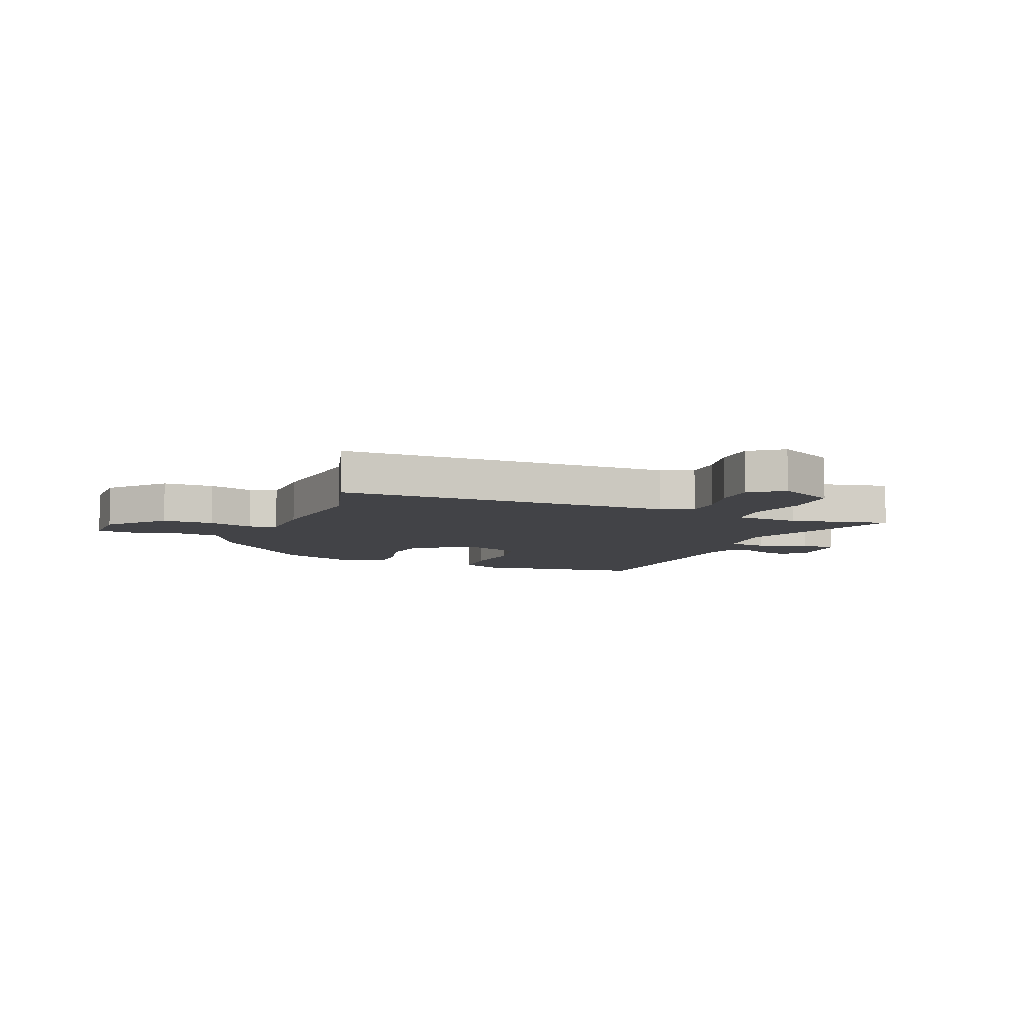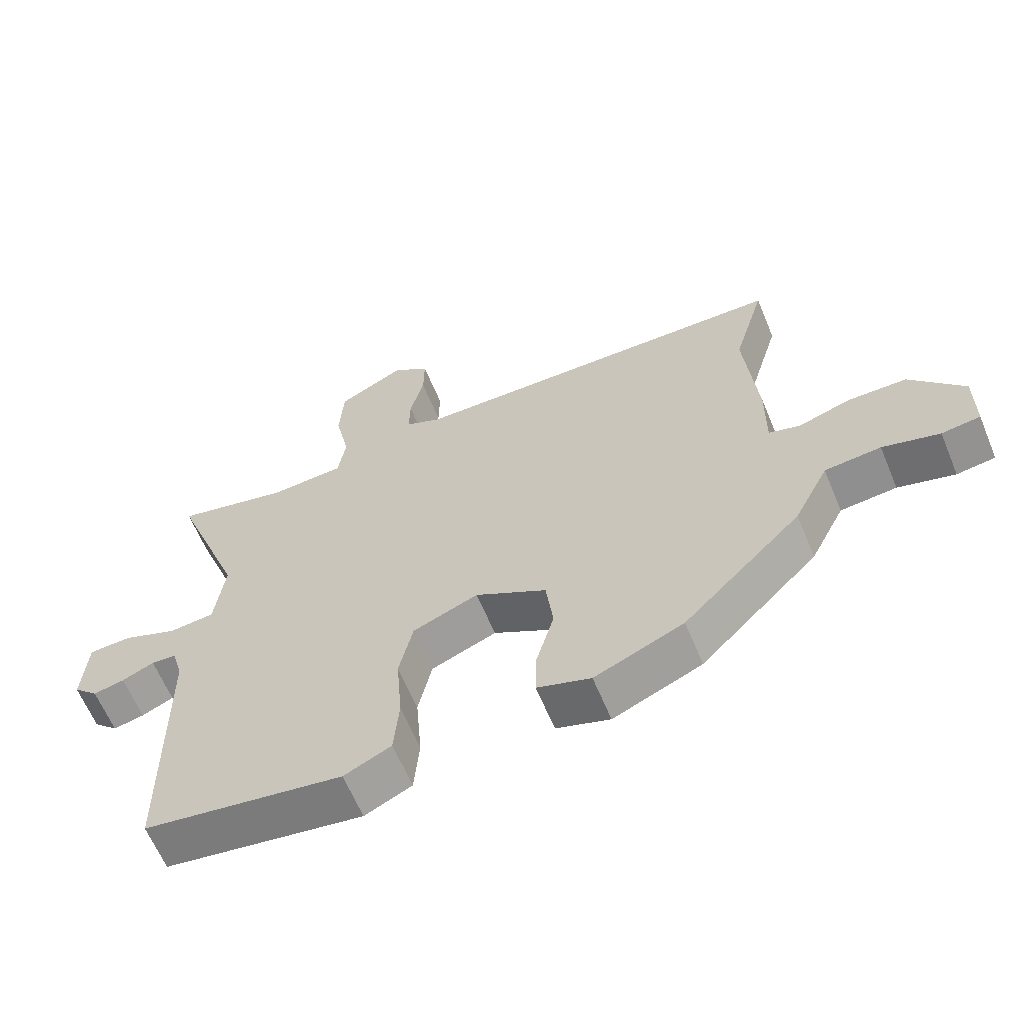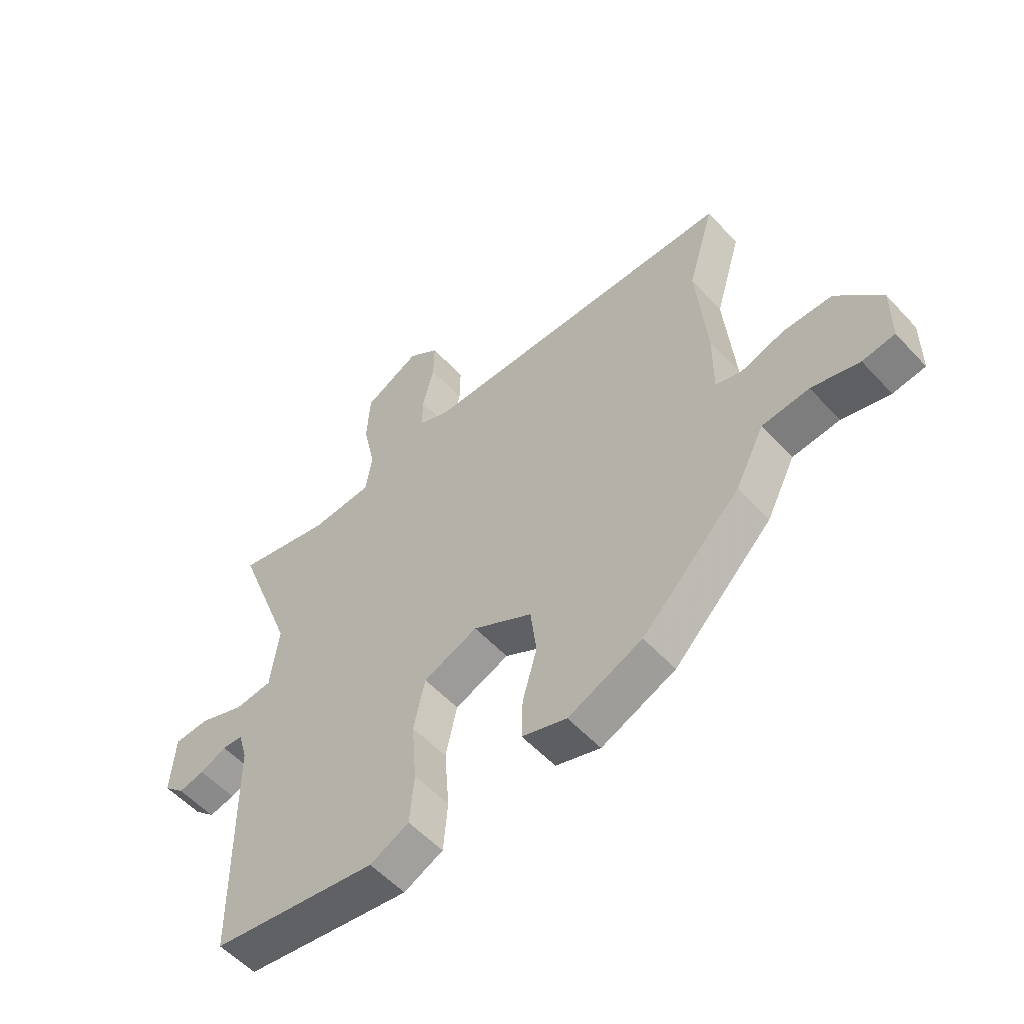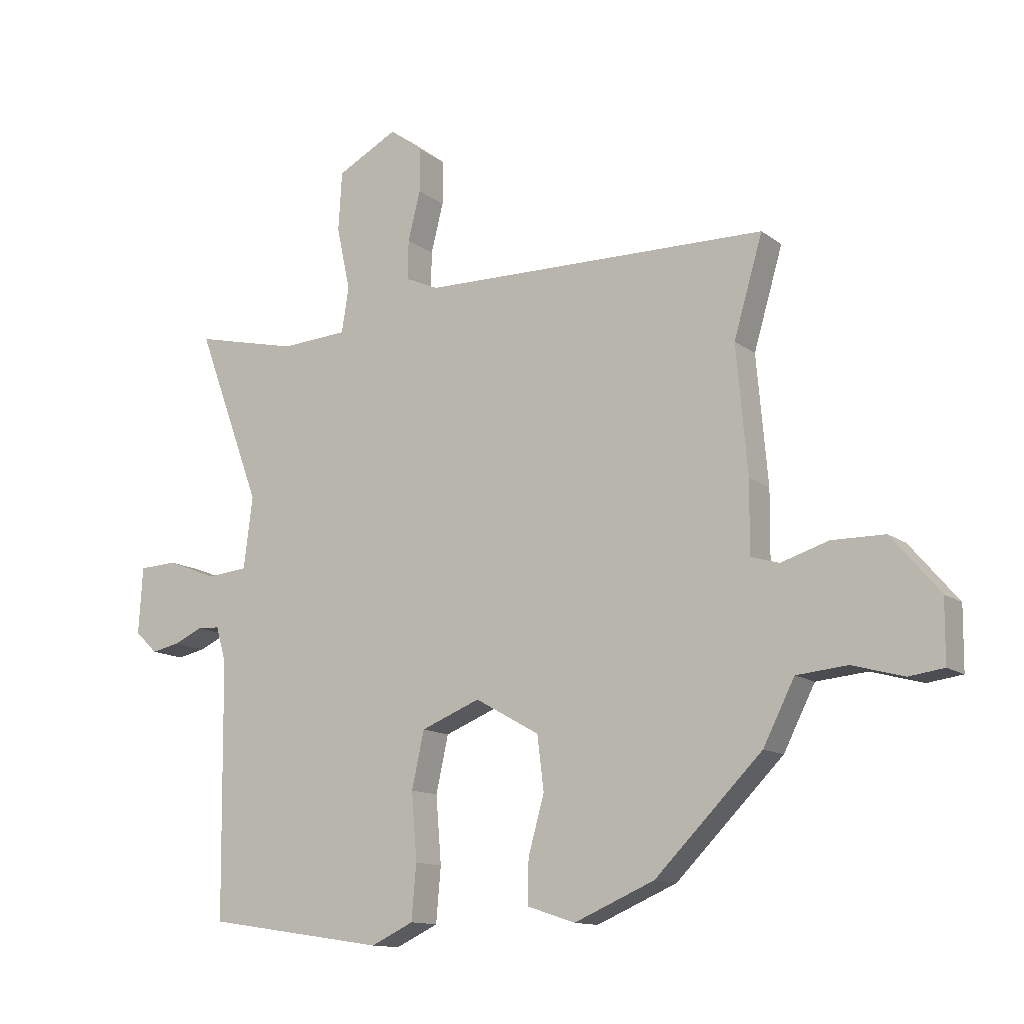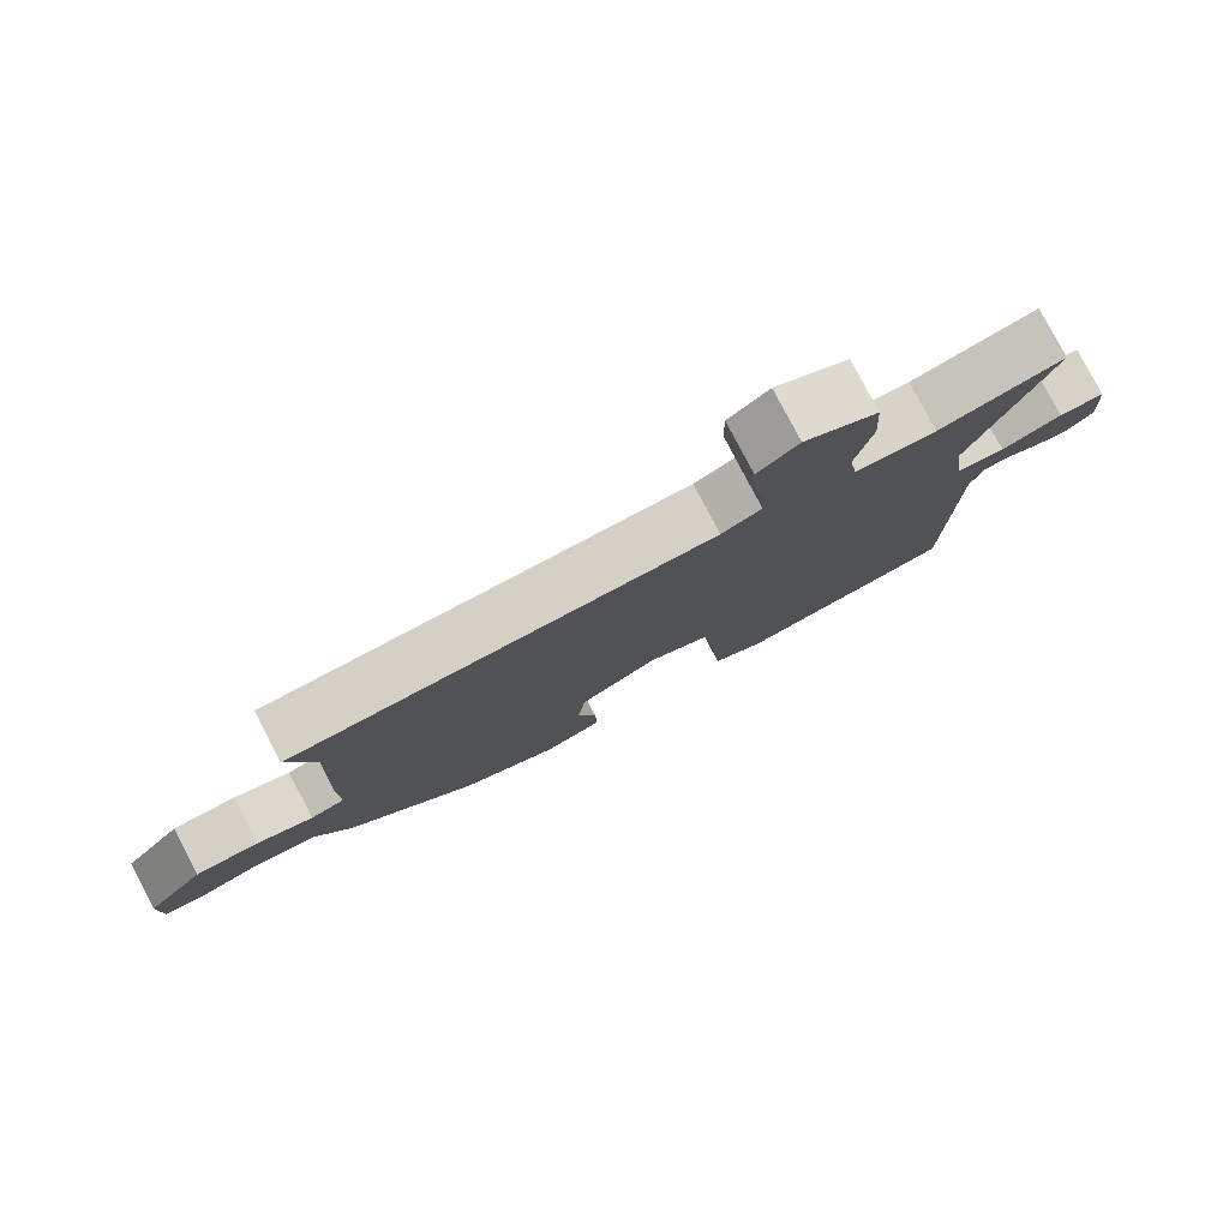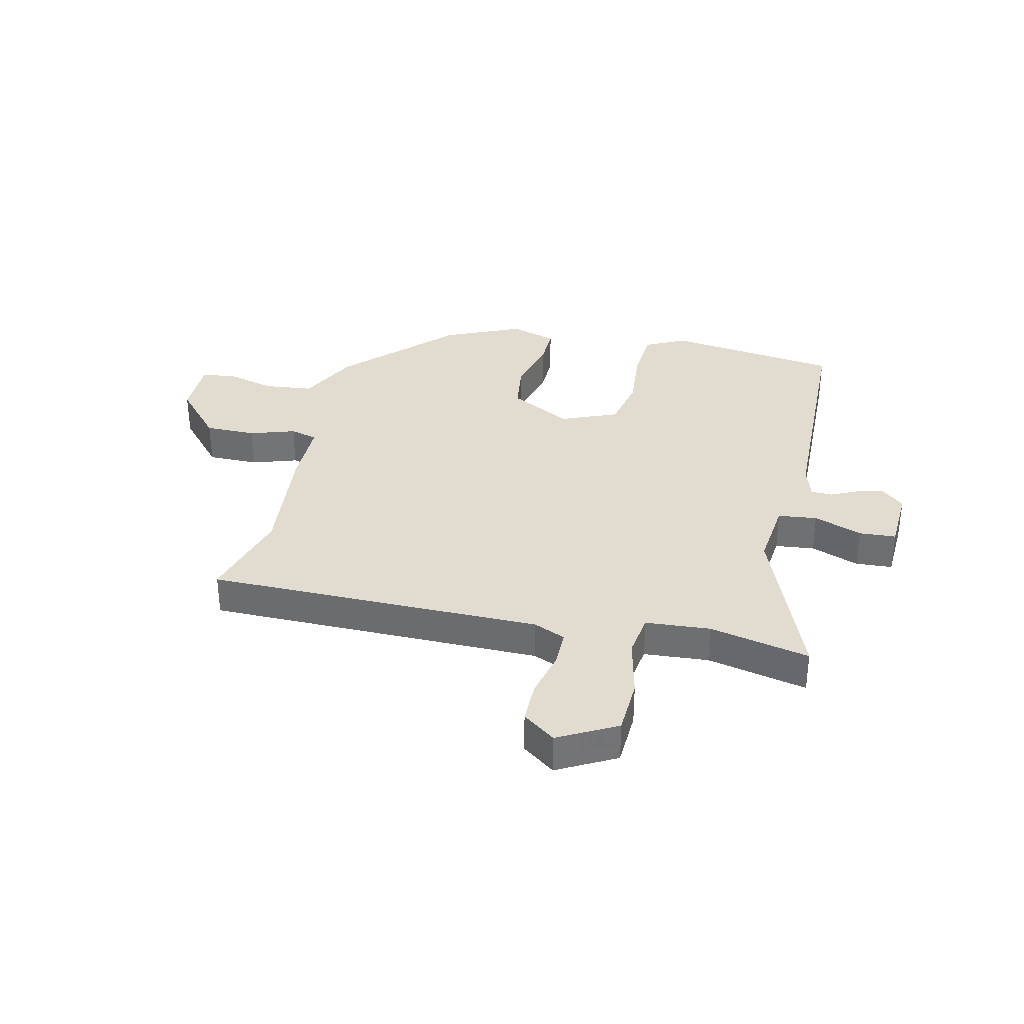
<metadata>
{"format":"obj","ext":"obj","renderer":"f3d","projection":"perspective","resolution":1024,"background":"white","views":[{"elev":-7.4,"azim":-22.6,"up":"+Y"},{"elev":-63.0,"azim":-157.5,"up":"+Z"},{"elev":-55.3,"azim":-138.2,"up":"+Z"},{"elev":-12.7,"azim":-148.5,"up":"+Z"},{"elev":79.6,"azim":-27.7,"up":"+Z"},{"elev":34.2,"azim":12.2,"up":"+Y"}]}
</metadata>
<code>
v -0.454 0.07 0.343
v -0.503 0.07 0.51
v 0.087 0.07 0.52
v 0.143 0.07 0.545
v 0.142 0.07 0.611
v 0.121 0.07 0.694
v 0.12 0.07 0.768
v 0.177 0.07 0.811
v 0.28 0.07 0.757
v 0.286 0.07 0.657
v 0.263 0.07 0.55
v 0.275 0.07 0.474
v 0.389 0.07 0.467
v 0.565 0.07 0.508
v 0.455 0.07 0.212
v 0.47 0.07 0.091
v 0.539 0.07 0.084
v 0.624 0.07 0.117
v 0.689 0.07 0.114
v 0.696 0.07 0.001
v 0.658 0.07 -0.035
v 0.61 0.07 -0.025
v 0.561 0.07 -0.003
v 0.523 0.07 -0.005
v 0.506 0.07 -0.064
v 0.501 0.07 -0.495
v 0.196 0.07 -0.541
v 0.124 0.07 -0.507
v 0.116 0.07 -0.415
v 0.125 0.07 -0.302
v 0.104 0.07 -0.207
v 0.004 0.07 -0.167
v -0.105 0.07 -0.228
v -0.116 0.07 -0.319
v -0.089 0.07 -0.415
v -0.087 0.07 -0.489
v -0.169 0.07 -0.516
v -0.305 0.07 -0.458
v -0.486 0.07 -0.277
v -0.539 0.07 -0.173
v -0.625 0.07 -0.165
v -0.712 0.07 -0.189
v -0.771 0.07 -0.181
v -0.772 0.07 -0.077
v -0.69 0.07 0.019
v -0.6 0.07 0.02
v -0.52 0.07 -0.005
v -0.472 0.07 0.009
v -0.473 0.07 0.129
v -0.454 0 0.343
v -0.503 0 0.51
v 0.087 0 0.52
v 0.143 0 0.545
v 0.142 0 0.611
v 0.121 0 0.694
v 0.12 0 0.768
v 0.177 0 0.811
v 0.28 0 0.757
v 0.286 0 0.657
v 0.263 0 0.55
v 0.275 0 0.474
v 0.389 0 0.467
v 0.565 0 0.508
v 0.455 0 0.212
v 0.47 0 0.091
v 0.539 0 0.084
v 0.624 0 0.117
v 0.689 0 0.114
v 0.696 0 0.001
v 0.658 0 -0.035
v 0.61 0 -0.025
v 0.561 0 -0.003
v 0.523 0 -0.005
v 0.506 0 -0.064
v 0.501 0 -0.495
v 0.196 0 -0.541
v 0.124 0 -0.507
v 0.116 0 -0.415
v 0.125 0 -0.302
v 0.104 0 -0.207
v 0.004 0 -0.167
v -0.105 0 -0.228
v -0.116 0 -0.319
v -0.089 0 -0.415
v -0.087 0 -0.489
v -0.169 0 -0.516
v -0.305 0 -0.458
v -0.486 0 -0.277
v -0.539 0 -0.173
v -0.625 0 -0.165
v -0.712 0 -0.189
v -0.771 0 -0.181
v -0.772 0 -0.077
v -0.69 0 0.019
v -0.6 0 0.02
v -0.52 0 -0.005
v -0.472 0 0.009
v -0.473 0 0.129
f 48 49 1
f 44 45 46 47
f 42 43 44 47
f 41 42 47 48
f 40 41 48
f 39 40 48
f 38 39 48 1
f 34 35 36 37
f 33 34 37 38
f 27 28 29 30
f 25 26 27 30
f 24 25 30 31
f 20 21 22 23
f 18 19 20 23
f 17 18 23 24
f 16 17 24 31
f 13 14 15
f 12 13 15 16
f 8 9 10 11
f 8 11 12
f 5 6 7 8
f 4 5 8 12
f 3 4 12 16
f 1 2 3 16
f 33 38 1
f 32 33 1
f 1 16 31 32
f 50 98 97
f 96 95 94 93
f 96 93 92 91
f 97 96 91 90
f 97 90 89
f 97 89 88
f 50 97 88 87
f 86 85 84 83
f 87 86 83 82
f 79 78 77 76
f 79 76 75 74
f 80 79 74 73
f 72 71 70 69
f 72 69 68 67
f 73 72 67 66
f 80 73 66 65
f 64 63 62
f 65 64 62 61
f 60 59 58 57
f 61 60 57
f 57 56 55 54
f 61 57 54 53
f 65 61 53 52
f 65 52 51 50
f 50 87 82
f 50 82 81
f 81 80 65 50
f 1 50 51 2
f 2 51 52 3
f 3 52 53 4
f 4 53 54 5
f 5 54 55 6
f 6 55 56 7
f 7 56 57 8
f 8 57 58 9
f 9 58 59 10
f 10 59 60 11
f 11 60 61 12
f 12 61 62 13
f 13 62 63 14
f 14 63 64 15
f 15 64 65 16
f 16 65 66 17
f 17 66 67 18
f 18 67 68 19
f 19 68 69 20
f 20 69 70 21
f 21 70 71 22
f 22 71 72 23
f 23 72 73 24
f 24 73 74 25
f 25 74 75 26
f 26 75 76 27
f 27 76 77 28
f 28 77 78 29
f 29 78 79 30
f 30 79 80 31
f 31 80 81 32
f 32 81 82 33
f 33 82 83 34
f 34 83 84 35
f 35 84 85 36
f 36 85 86 37
f 37 86 87 38
f 38 87 88 39
f 39 88 89 40
f 40 89 90 41
f 41 90 91 42
f 42 91 92 43
f 43 92 93 44
f 44 93 94 45
f 45 94 95 46
f 46 95 96 47
f 47 96 97 48
f 48 97 98 49
f 49 98 50 1

</code>
